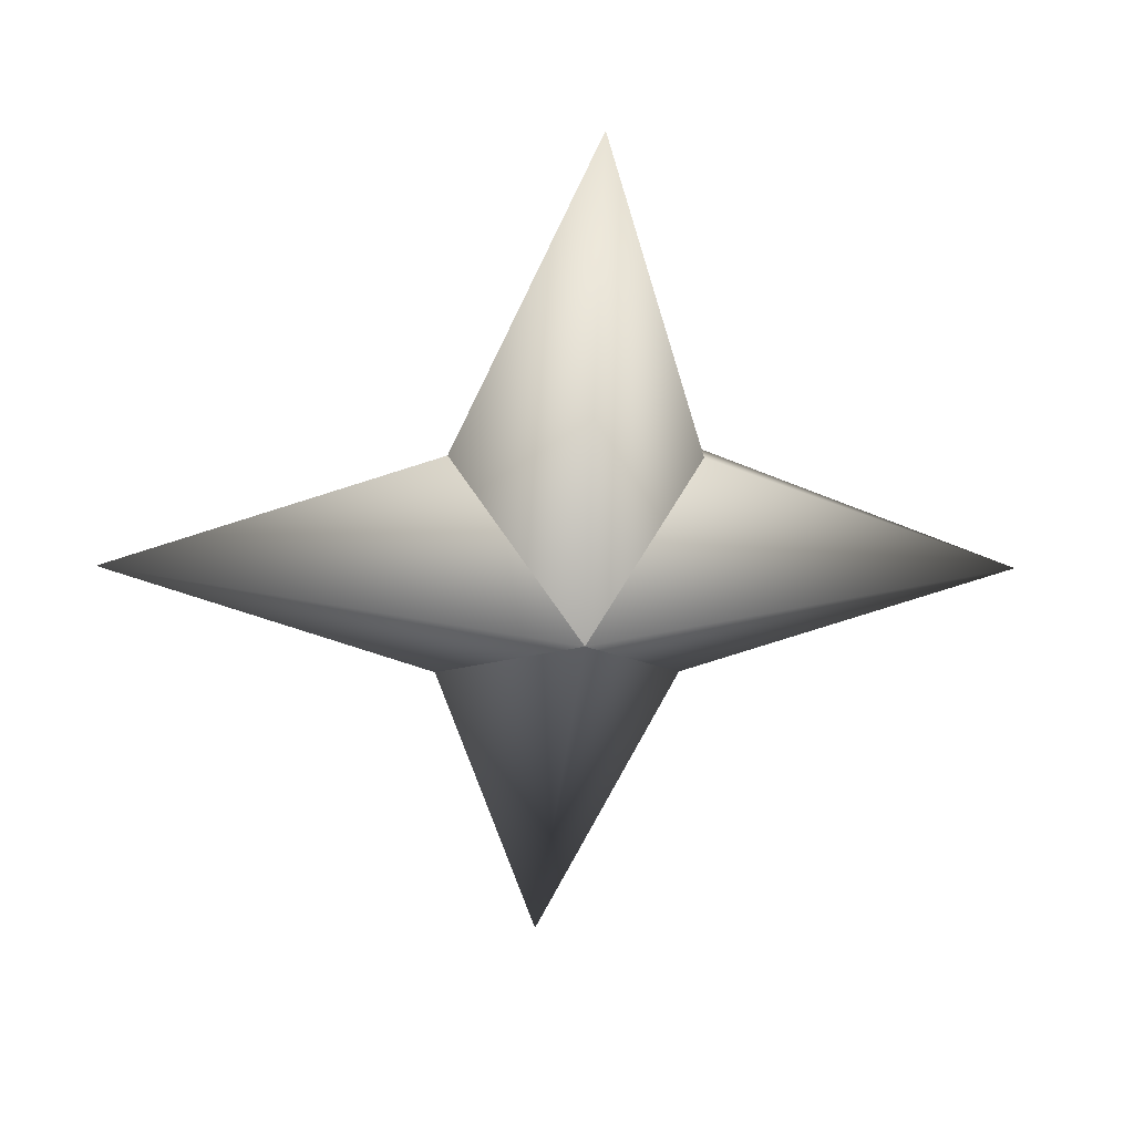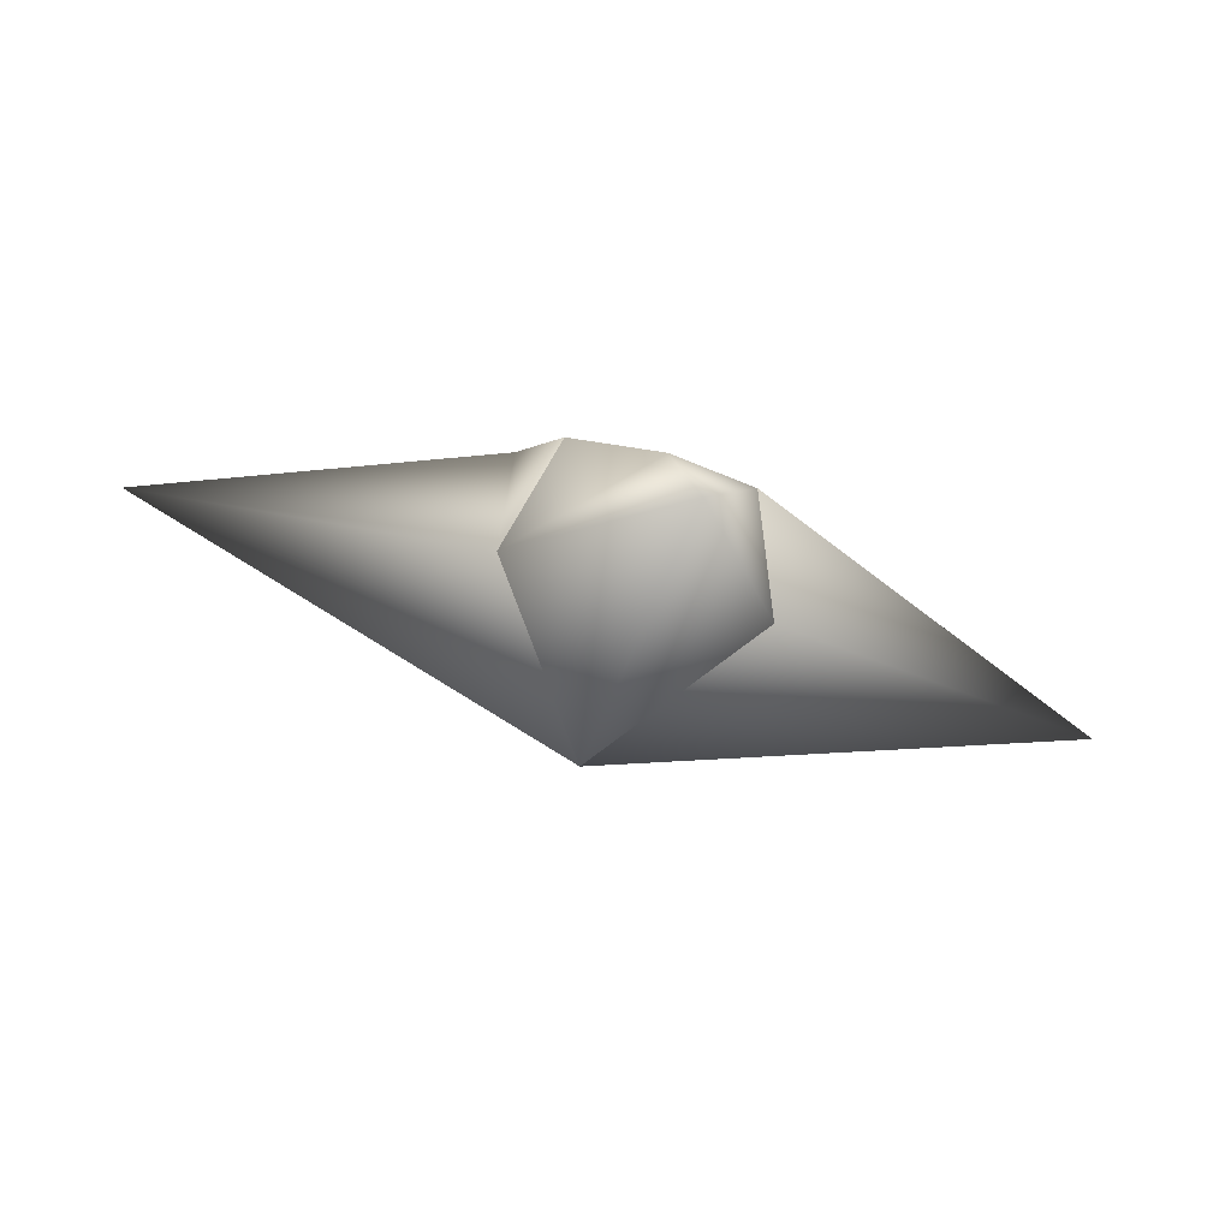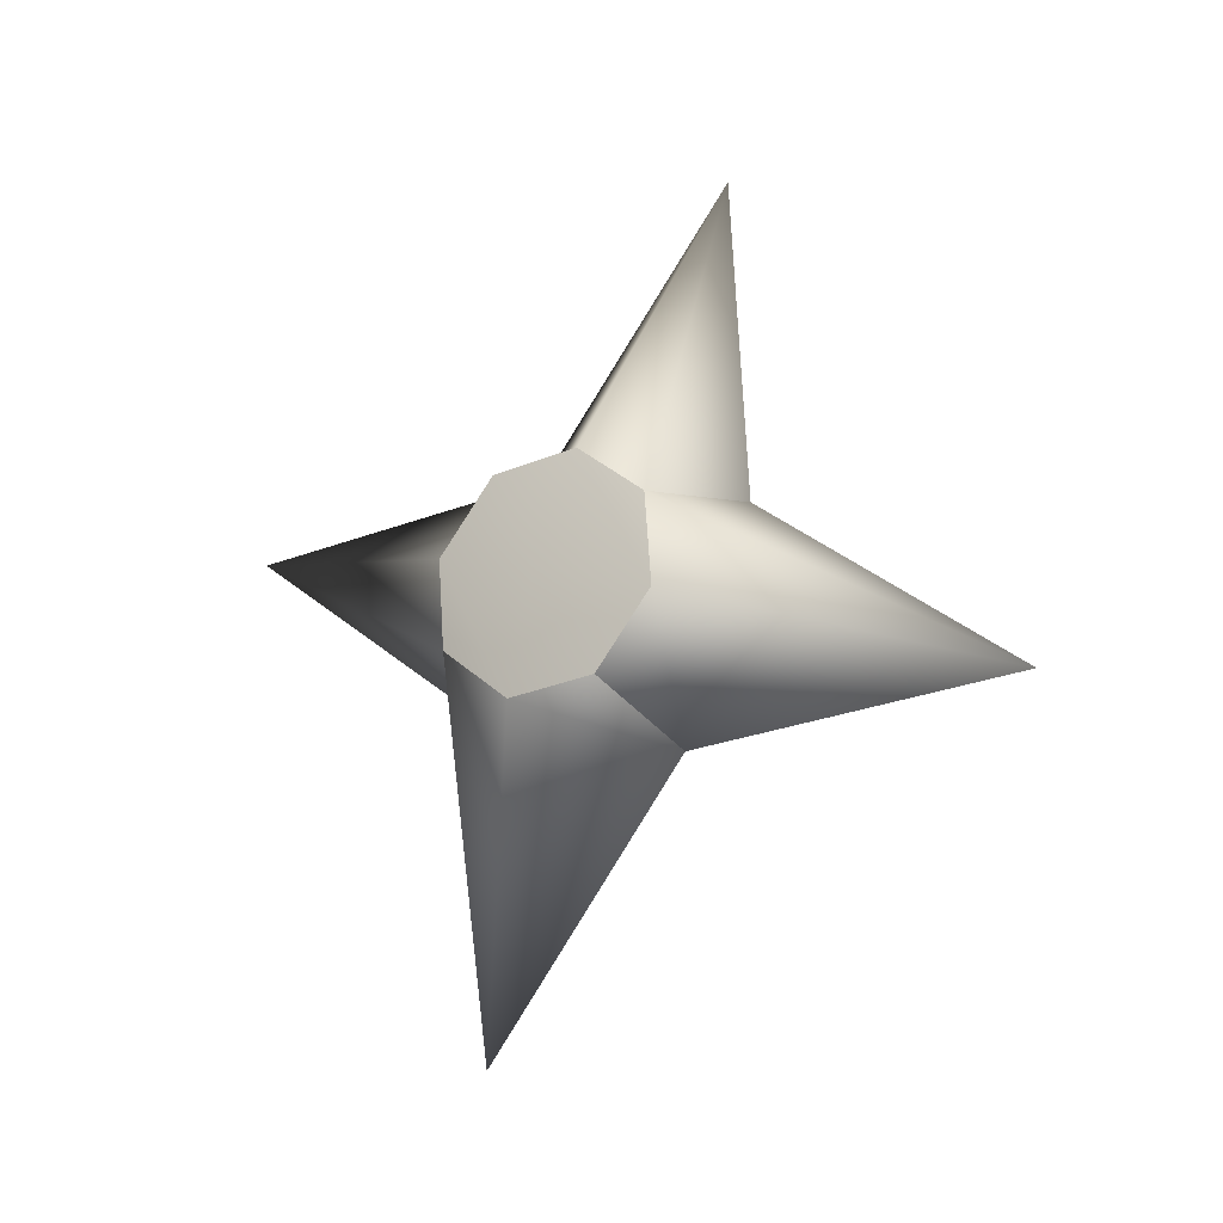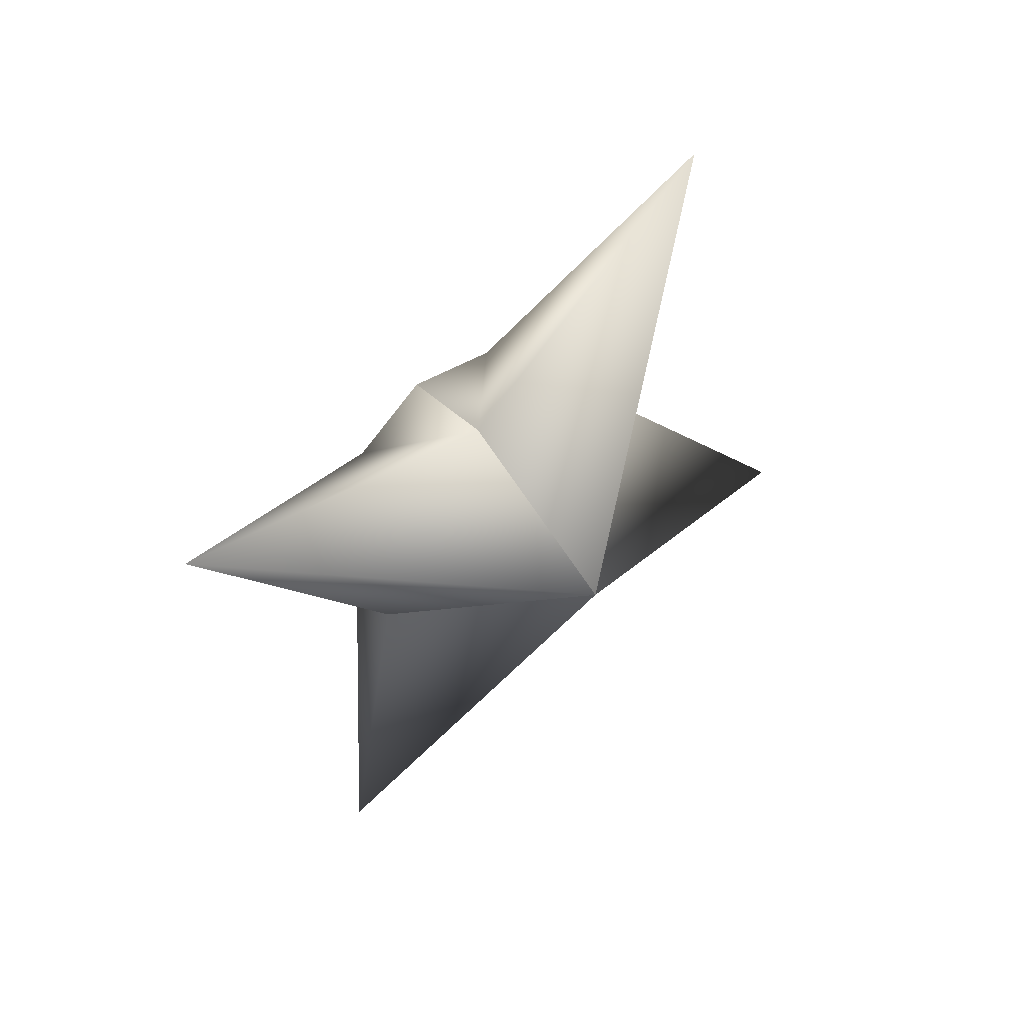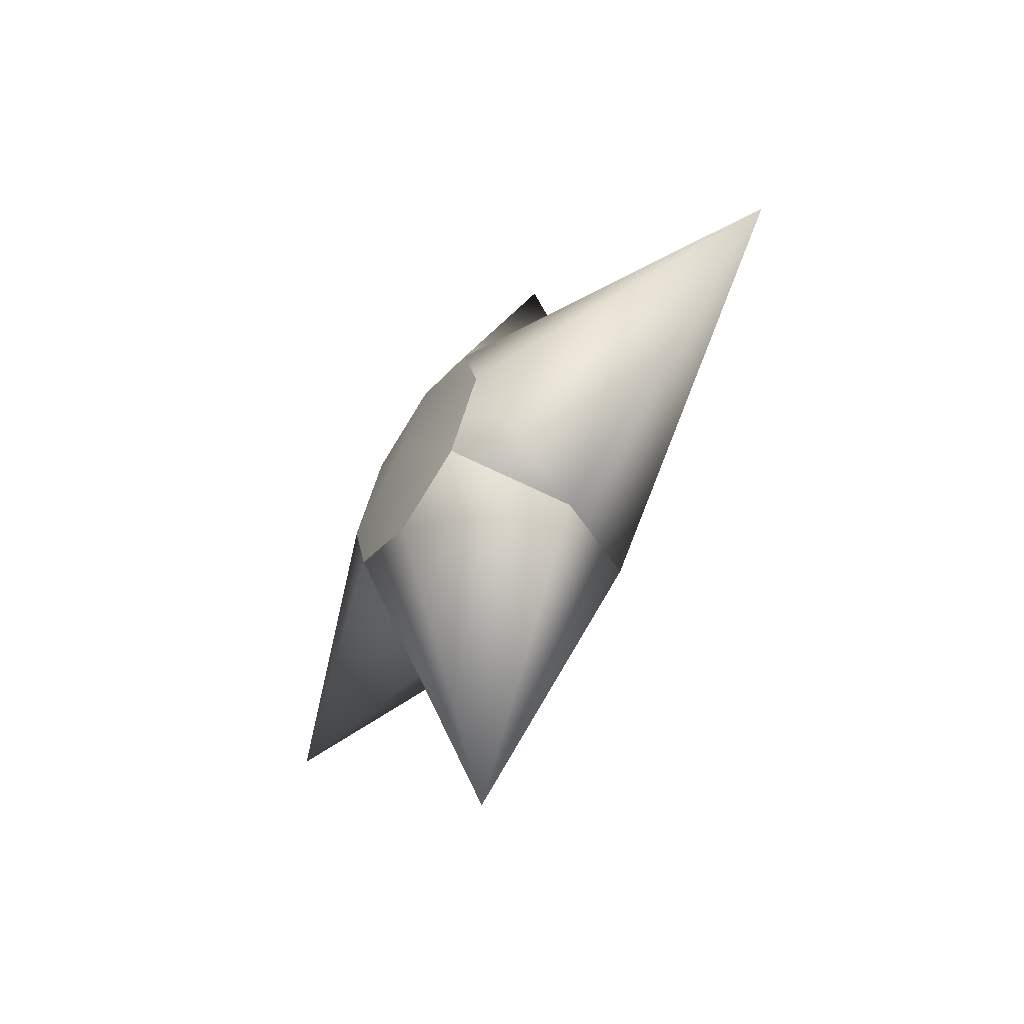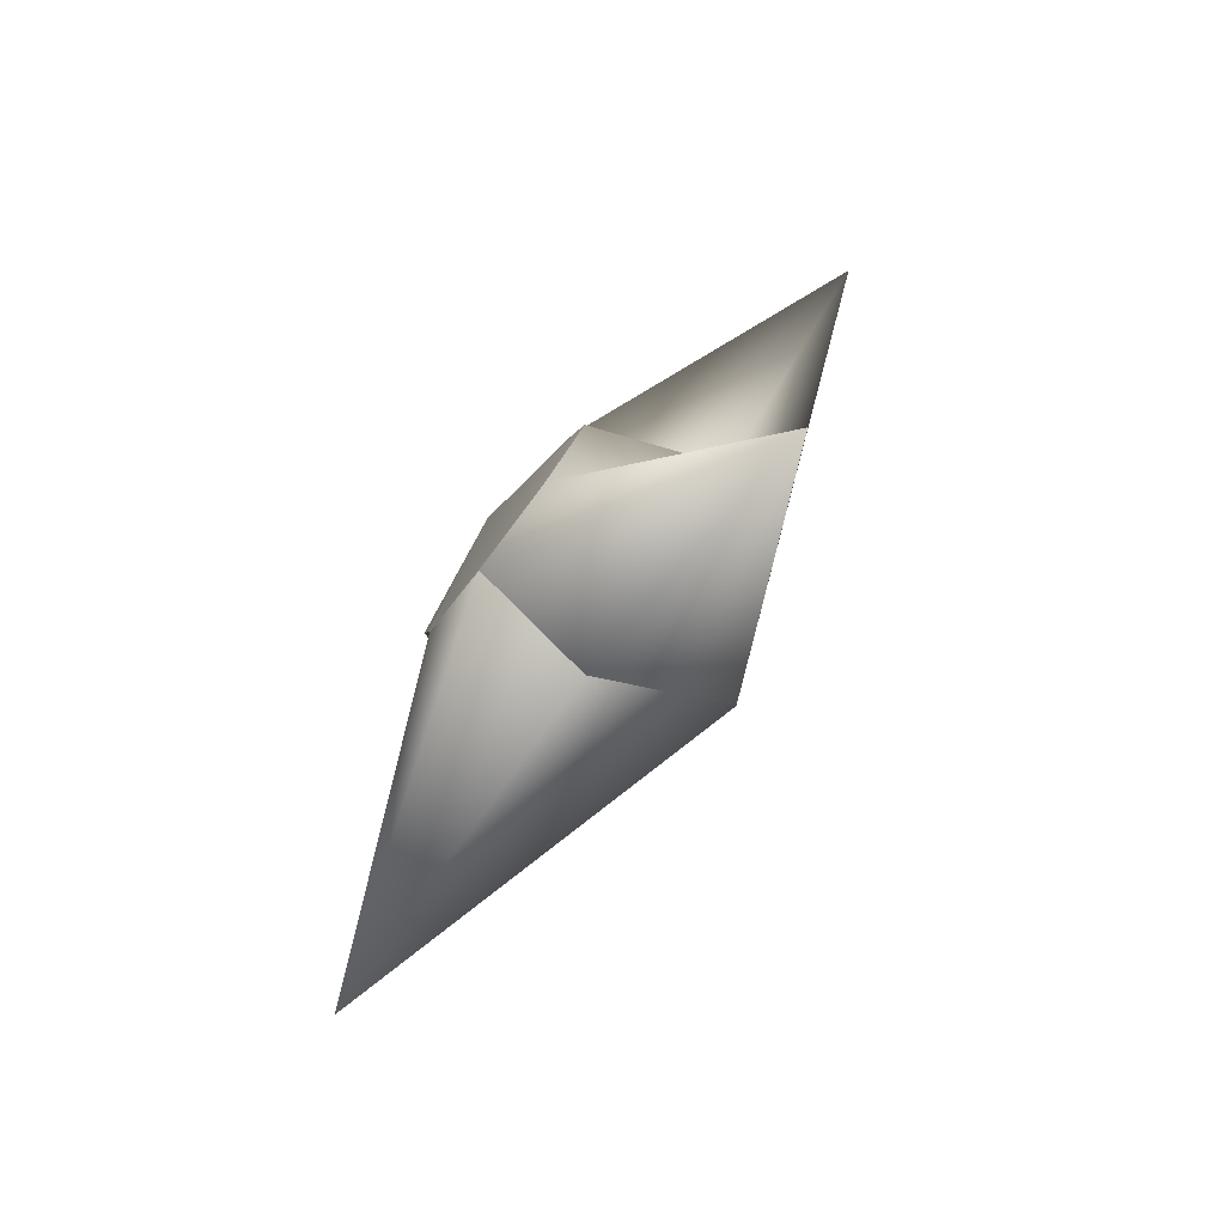
<metadata>
{"format":"obj","ext":"obj","renderer":"f3d","projection":"perspective","resolution":1024,"background":"white","views":[{"elev":-1.1,"azim":171.8,"up":"+Y"},{"elev":-69.6,"azim":-15.6,"up":"+Y"},{"elev":78.7,"azim":-75.1,"up":"+Z"},{"elev":8.4,"azim":132.4,"up":"+Y"},{"elev":36.8,"azim":93.4,"up":"+Y"},{"elev":-19.1,"azim":70.8,"up":"+Y"}]}
</metadata>
<code>
g ster141
v 0.005124 -1.262 -1.972
v 2.045 1.72 -1.096
v 0.01039 6.316 -4.044
v -2.04 1.72 -1.107
v -0.001513 2.821 0.6188
v 1.456 2.33 0.9372
v -1.461 2.33 0.9296
v 1.456 2.33 0.9372
v 2.038 1.102 1.725
v -0.005176 1.263 1.972
v -0.001513 2.821 0.6188
v -2.047 1.102 1.715
v -1.461 2.33 0.9296
v -0.007236 -0.6185 2.821
v 1.453 -0.1271 2.511
v -1.465 -0.1271 2.503
v 1.453 -0.1271 2.511
v 2.04 -1.72 1.107
v -0.01044 -6.316 4.044
v -0.007236 -0.6185 2.821
v -2.045 -1.72 1.096
v -1.465 -0.1271 2.503
v 0.005124 -1.262 -1.972
v -2.045 -1.72 1.096
v -7.5 0.0001402 -0.01931
v -2.047 1.102 1.715
v -1.465 -0.1271 2.503
v 0.005124 -1.262 -1.972
v -1.461 2.33 0.9296
v -2.04 1.72 -1.107
v 1.453 -0.1271 2.511
v 2.038 1.102 1.725
v 7.5 0.0001402 0.01914
v 2.04 -1.72 1.107
v 0.005124 -1.262 -1.972
v 2.045 1.72 -1.096
v 1.456 2.33 0.9372
g ster141_0
f 3 2 1
f 4 3 1
f 3 5 2
f 5 6 2
f 7 5 3
f 4 7 3
f 10 9 8
f 11 10 8
f 12 10 11
f 13 12 11
f 10 14 9
f 14 15 9
f 16 14 10
f 12 16 10
f 19 18 17
f 20 19 17
f 21 19 20
f 22 21 20
f 19 23 18
f 21 23 19
f 26 25 24
f 27 26 24
f 24 25 28
f 26 29 25
f 29 30 25
f 25 30 28
f 33 32 31
f 34 33 31
f 35 33 34
f 33 36 32
f 35 36 33
f 36 37 32

</code>
